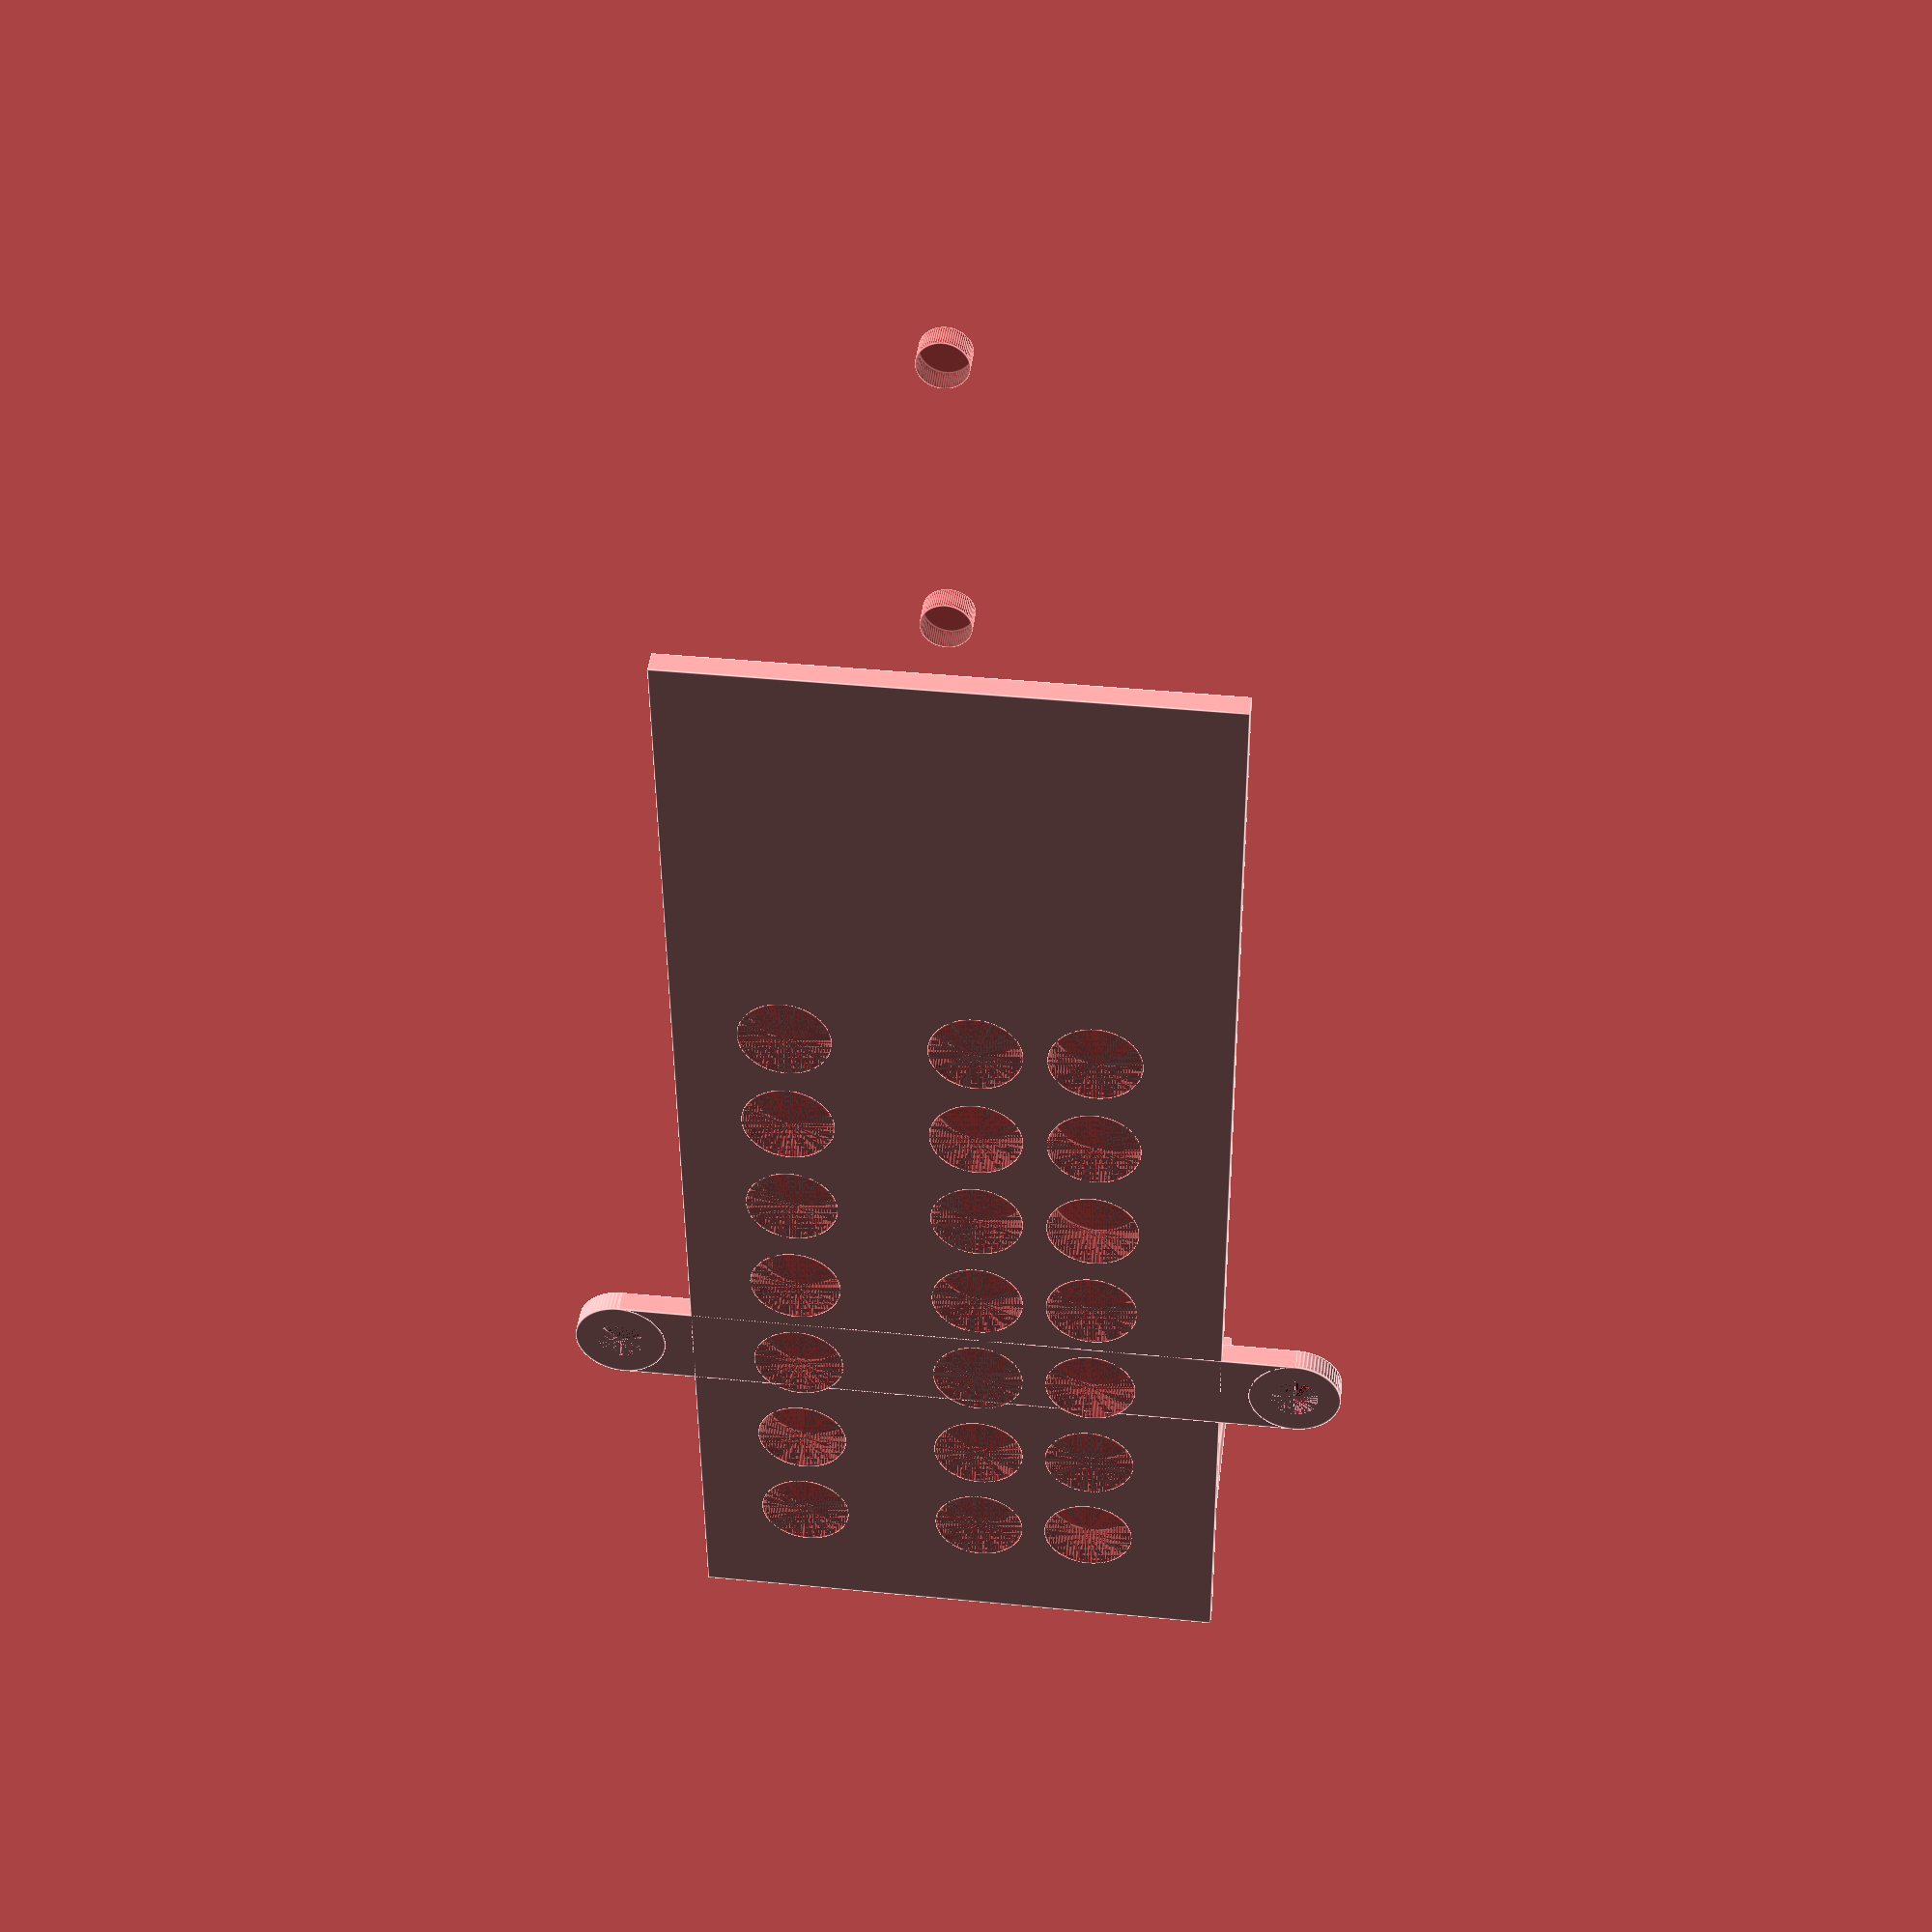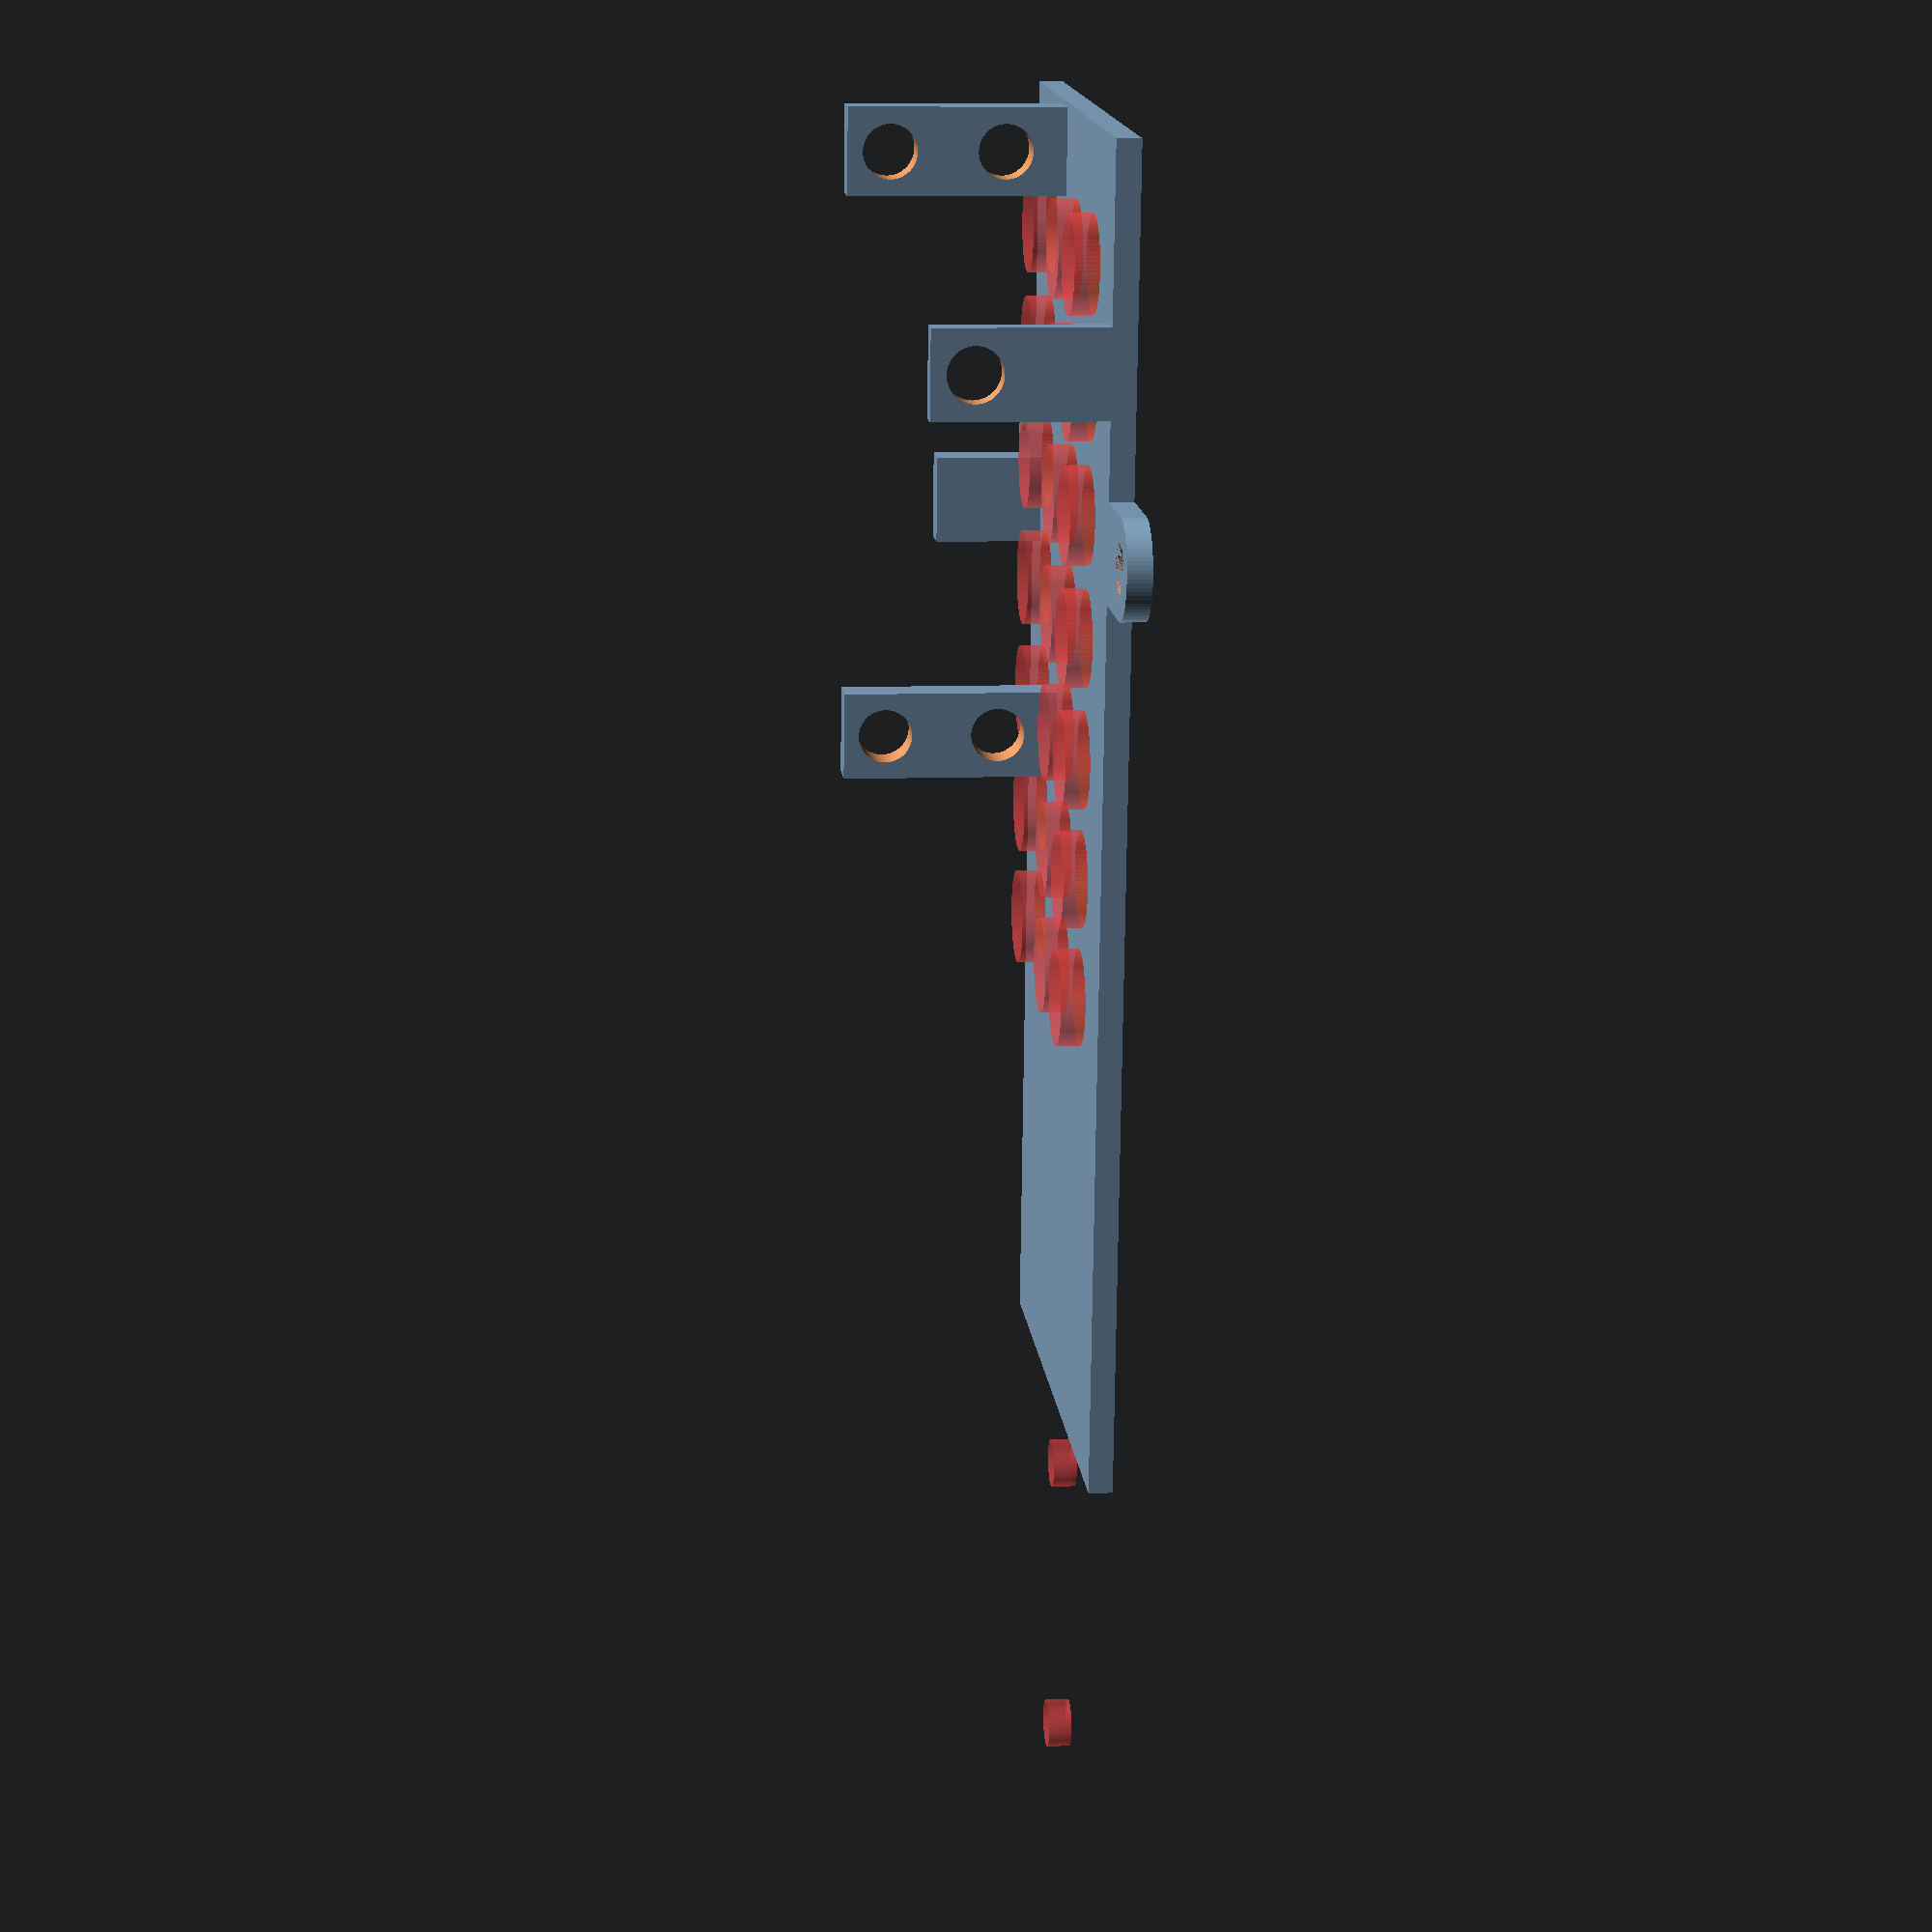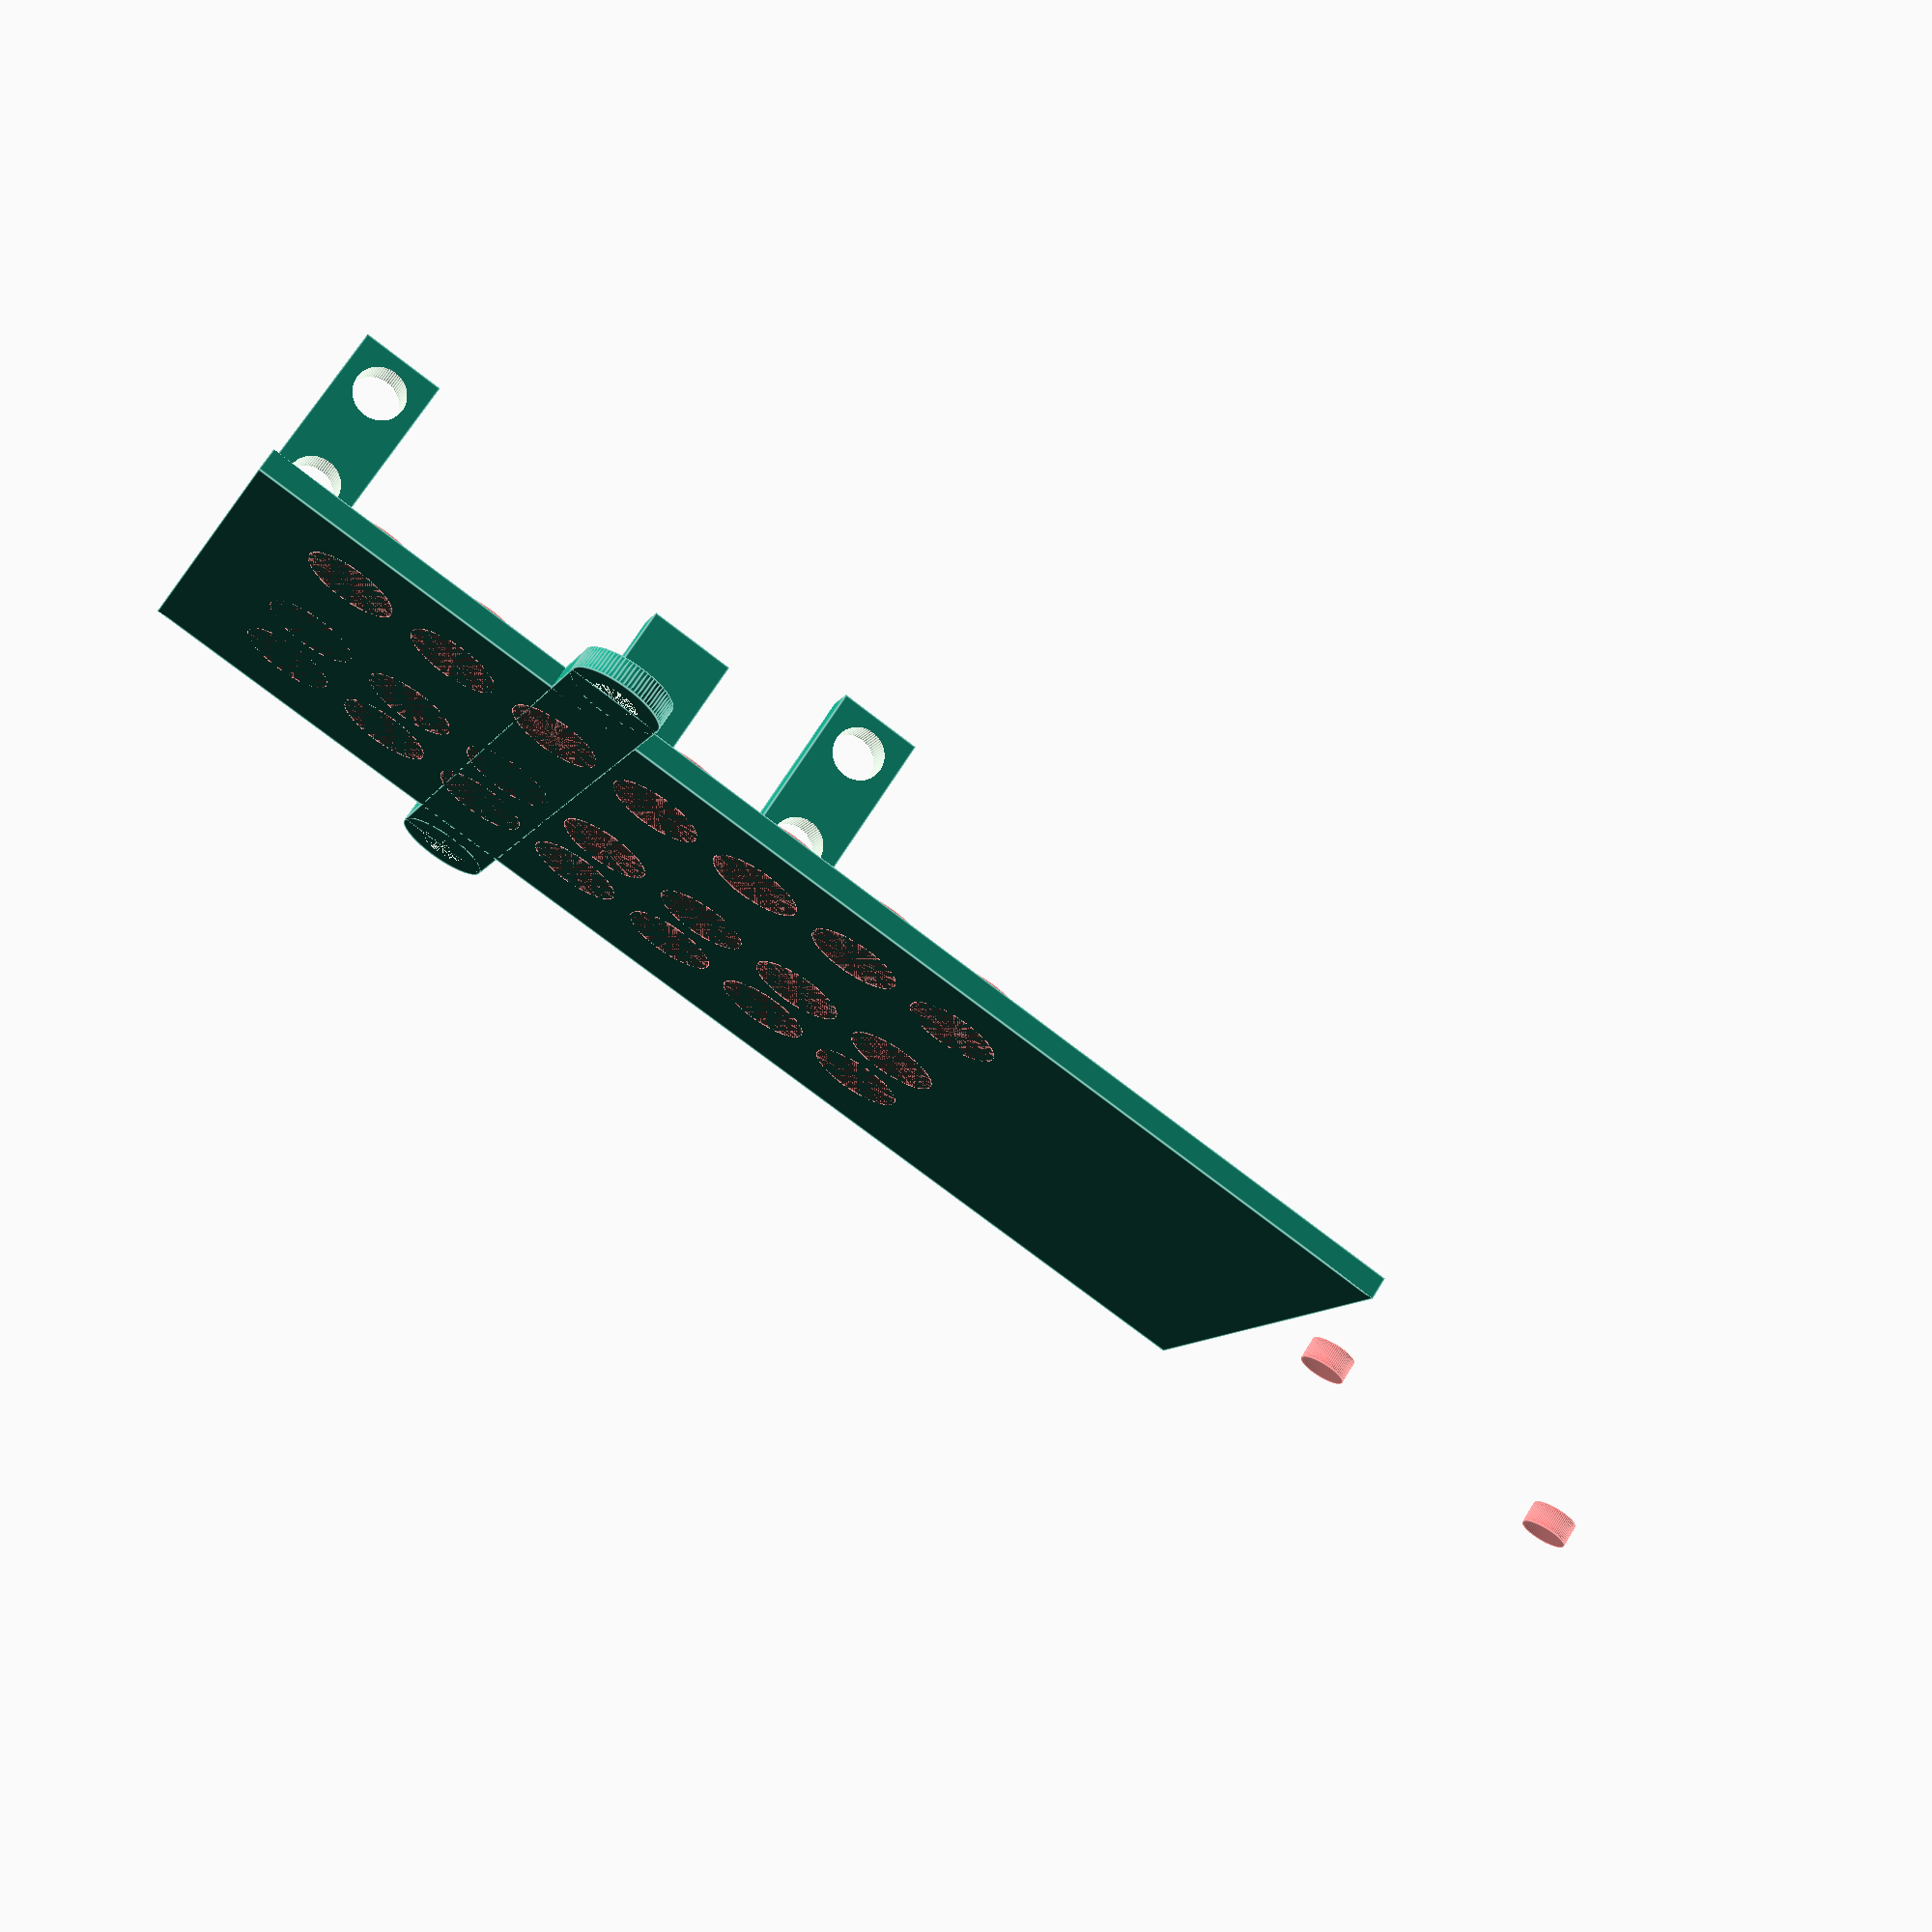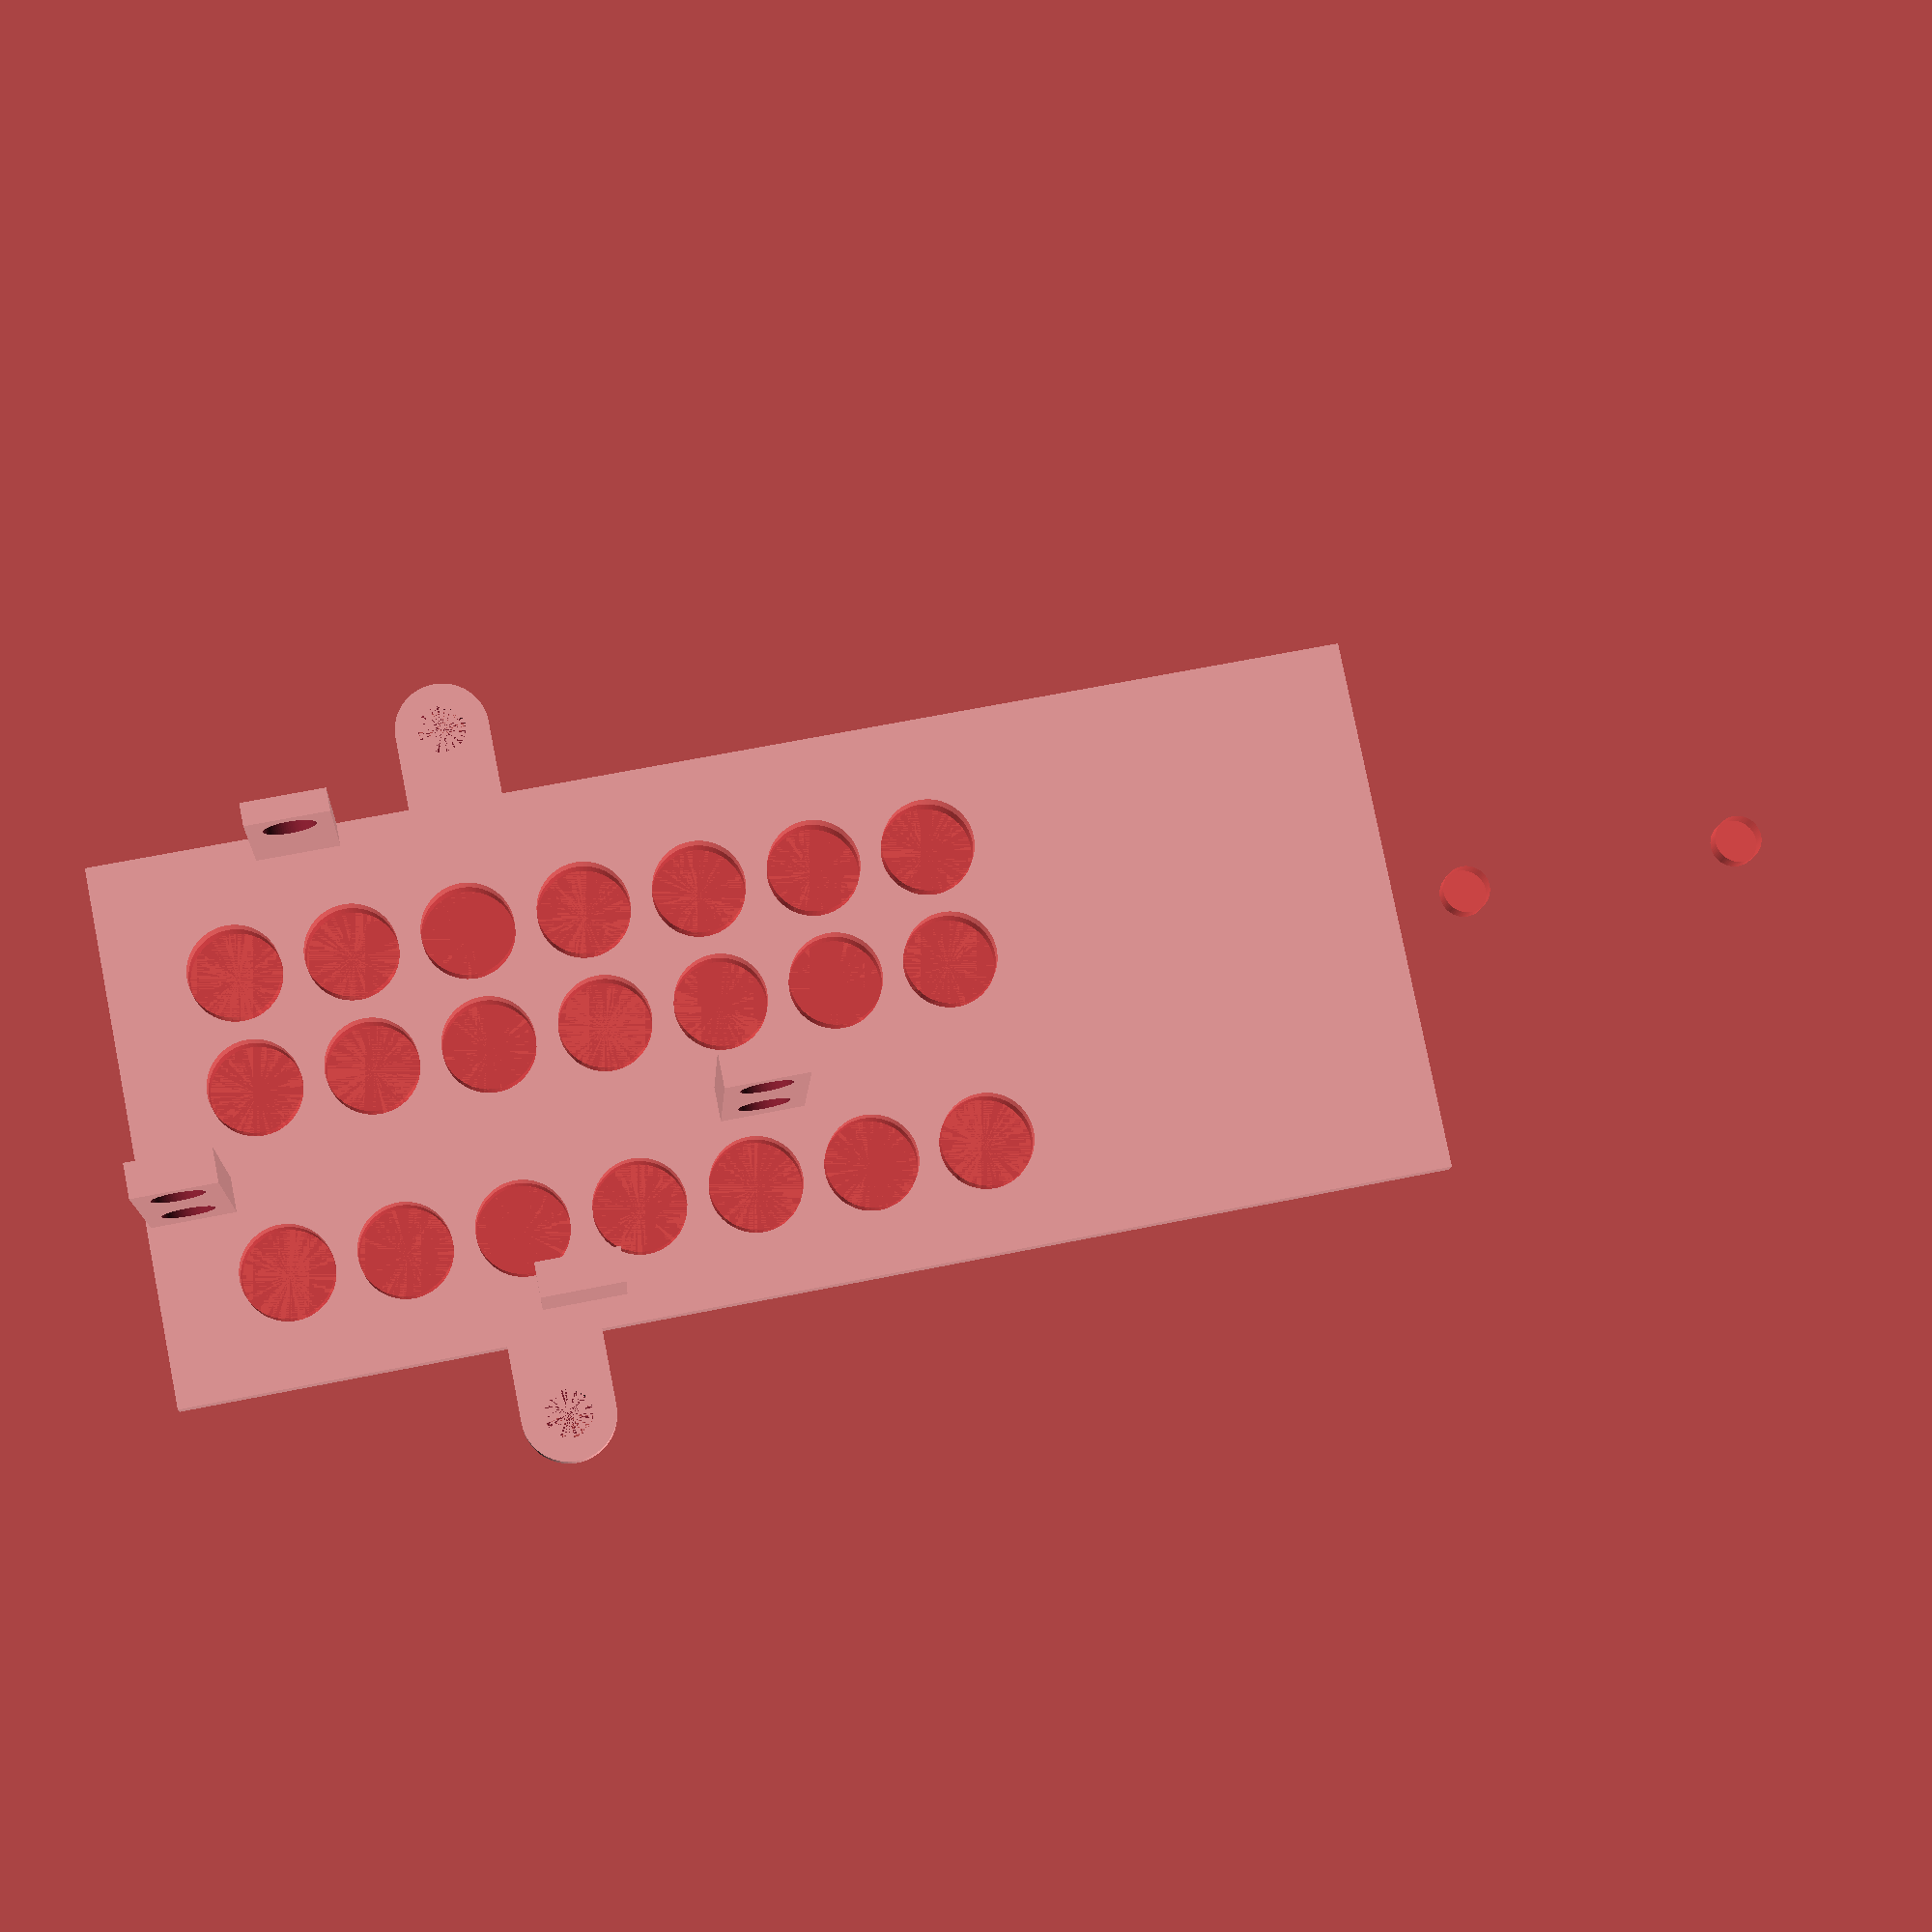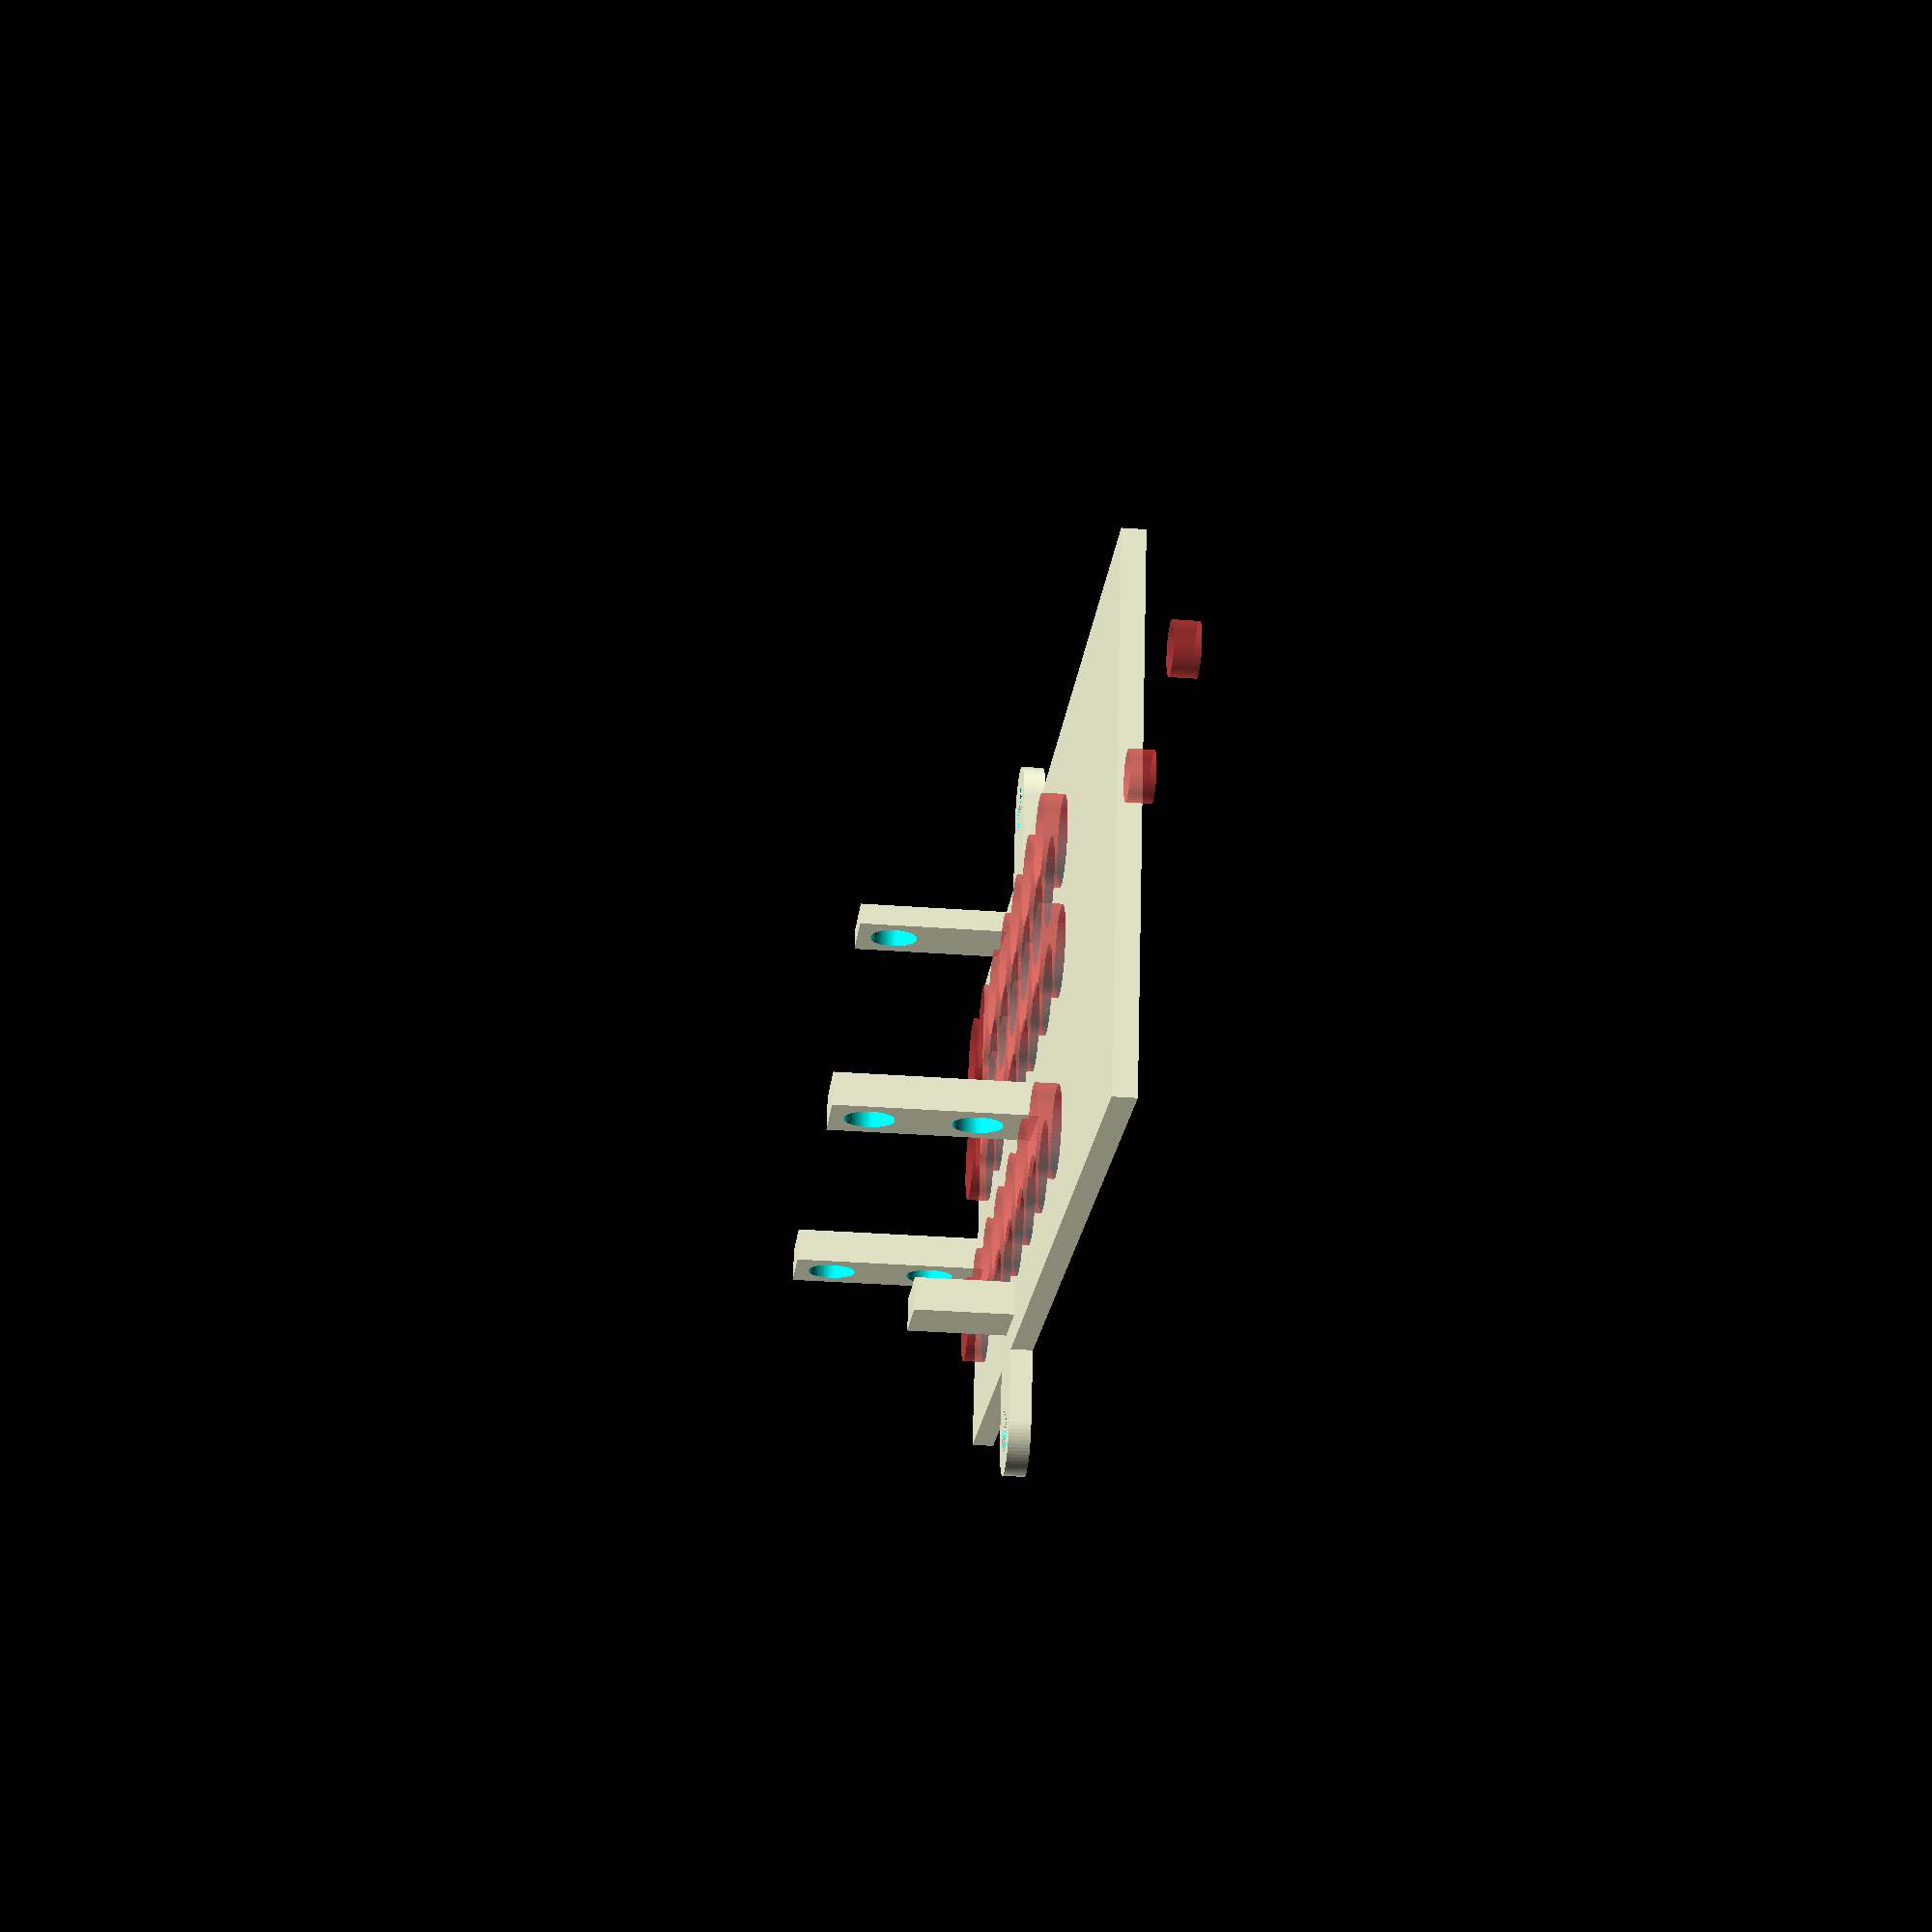
<openscad>
//prefixes:
//d_ distance
//r_ radius
//h_ height
//w_ width
//l_ length
//m_ margin
//o_ offset

module screw_hole(d_screwhole,r_screwhole,m_screwhole,h_plate,w_plate,l_plate,length,q){

    r_screwhole_perim = r_screwhole+m_screwhole;

    difference(){
    
   union(){       
                 translate([0,0,h_plate/2])
      cube([d_screwhole*2,r_screwhole_perim*2,h_plate],center=true);

        translate([-d_screwhole,0,0]){   
          difference(){
            cylinder(r=r_screwhole_perim,h_plate);
         //   cylinder(r=r_screwhole,h_plate);
          }
        }   
        
        translate([d_screwhole,0,0]){   
          difference(){
            cylinder(r=r_screwhole_perim,h_plate);
         //   cylinder(r=r_screwhole,h_plate);
          }
        }   
   }
   
           translate([-d_screwhole,0,0]){   
          difference(){
         //   cylinder(r=r_screwhole_perim,h_plate);
            cylinder(r=r_screwhole,h_plate);
          }
        }   
        
        translate([d_screwhole,0,0]){   
          difference(){
          //  cylinder(r=r_screwhole_perim,h_plate);
            cylinder(r=r_screwhole,h_plate);
          }
        }  
   
   
   
   
   }
}

module hole_pattern(o_hole_pattern,r_hole_pattern,h_hole_pattern,xnum,ynum,q){
       
$fn=q;
 
 for (xpos=[1:xnum], ypos = [1:ynum]) // do twelve iterations, using each xpos with each ypos
   translate([xpos*o_hole_pattern, ypos*o_hole_pattern, 0]) #cylinder(r=r_hole_pattern,h=h_hole_pattern);

}

module plate(d_screwhole,r_screwhole,m_screwhole,h_plate,w_plate,l_plate,length,q){
    
$fn=q;

    r_screwhole_perim = r_screwhole+m_screwhole;
    o_front_screws=(l_plate/2)+r_screwhole_perim;
    
    back_screw_offset=-(l_plate/2)+4+(r_screwhole/2);
    front_screw_offset=back_screw_offset+24.5;

difference(){  

union(){ 
  translate([0,36,h_plate/2])
        cube([w_plate,l_plate,h_plate],center=true);
      
  translate([0,o_front_screws,0]) 
    screw_hole(d_screwhole,r_screwhole,m_screwhole,h_plate,w_plate,l_plate,length,q);
    } 
    
      translate([0,front_screw_offset,0])
         #cylinder(r=r_screwhole,h_plate);
    
       translate([0,back_screw_offset,0])
         #cylinder(r=r_screwhole,h_plate);

      o_hole_pattern=10;
    r_hole_pattern=4;
    xnum=2;
    ynum=7;
    
    translate([-8,10,0])
        hole_pattern(o_hole_pattern,r_hole_pattern,r_hole_pattern,xnum,ynum,q);
    
    translate([-24,10,0])
        hole_pattern(o_hole_pattern,r_hole_pattern,r_hole_pattern,1,ynum,q);

}

}


module servo_mount(r_hole,o_hole_1,o_hole_2,q){  
    $fn=q;
    
    h_riser=0;
    
    h_servo_mount=18;
    
    l_servo_mount=7.25;
    w_servo_mount=3;
    
    l_servo=41;
    
    
    o_side=7;
    
    module servo_mount(){  
      
        w_cylinder=w_servo_mount*2;
        
        difference(){
            translate([0,0,h_servo_mount/2])   
                cube([l_servo_mount,w_servo_mount,h_servo_mount],center=true);
            
             translate([0,-(w_cylinder/2),o_hole_1+h_riser])  
                rotate([0,90,90])
                    cylinder(r=r_hole,w_cylinder);
            
            
            translate([0,-(w_cylinder/2),o_hole_2+h_riser])  
                rotate([0,90,90])
                    cylinder(r=r_hole,w_cylinder);
            
            }
    } 

    oy_servo_mount=13.5 - o_side;
    ox_servo_mount=l_servo_mount + l_servo + 0.5 ;
    
    translate([-24.75,oy_servo_mount,0]){
        servo_mount();
    
        translate([ox_servo_mount,0,0])
            servo_mount();
    }
    
    
    
//translate([0,-1,-1/2]) 
 //   #cube([59,45,1],center=true);
    
    
translate([-0.5,1.5,h_riser/2]) 
    cube([41,33,h_riser],center=true);


h_stabiliser=h_servo_mount/2;

translate([-7,19.5,h_stabiliser/2])   
       cube([l_servo_mount,w_servo_mount,h_stabiliser],center=true);

h_servo_mount_2 =14;

translate([20-10,-(16.5 + 6),0]) {   

difference(){
    
   translate([0,0,h_servo_mount_2/2]) 
    cube([l_servo_mount,2,h_servo_mount_2],center=true);
            
translate([0,-1.5,h_riser+10.5])  
    rotate([0,90,90])
        cylinder(r=r_hole,3);
    
}
}


    
}

//test 1 
//plate(d_screwhole=30,r_screwhole=4.5,h_plate=3,w_plate=50,l_plate=10,q=60);

//test 2
//plate(d_screwhole=30,r_screwhole=4.5/2,h_plate=2,w_plate=50,l_plate=10,q=60);

//test 3
q=75;

//plate(d_screwhole=30,r_screwhole=4.1/2,m_screwhole=2,h_plate=2,w_plate=17,l_plate=80,q=q);

//servo mount test 1
//$fn=100;


//integration test 1

plate(d_screwhole=30,r_screwhole=4.1/2,m_screwhole=2,h_plate=2,w_plate=47,l_plate=110,q=q);


translate([0,56+7,2])  
    rotate([0,0,90])
servo_mount(r_hole=4.5/2,o_hole_1=5,o_hole_2=14.5,q=q);

</openscad>
<views>
elev=136.7 azim=0.4 roll=353.0 proj=p view=edges
elev=351.1 azim=6.6 roll=83.7 proj=p view=wireframe
elev=111.9 azim=247.9 roll=328.5 proj=p view=edges
elev=190.5 azim=78.7 roll=183.8 proj=p view=wireframe
elev=215.1 azim=105.6 roll=95.6 proj=p view=solid
</views>
